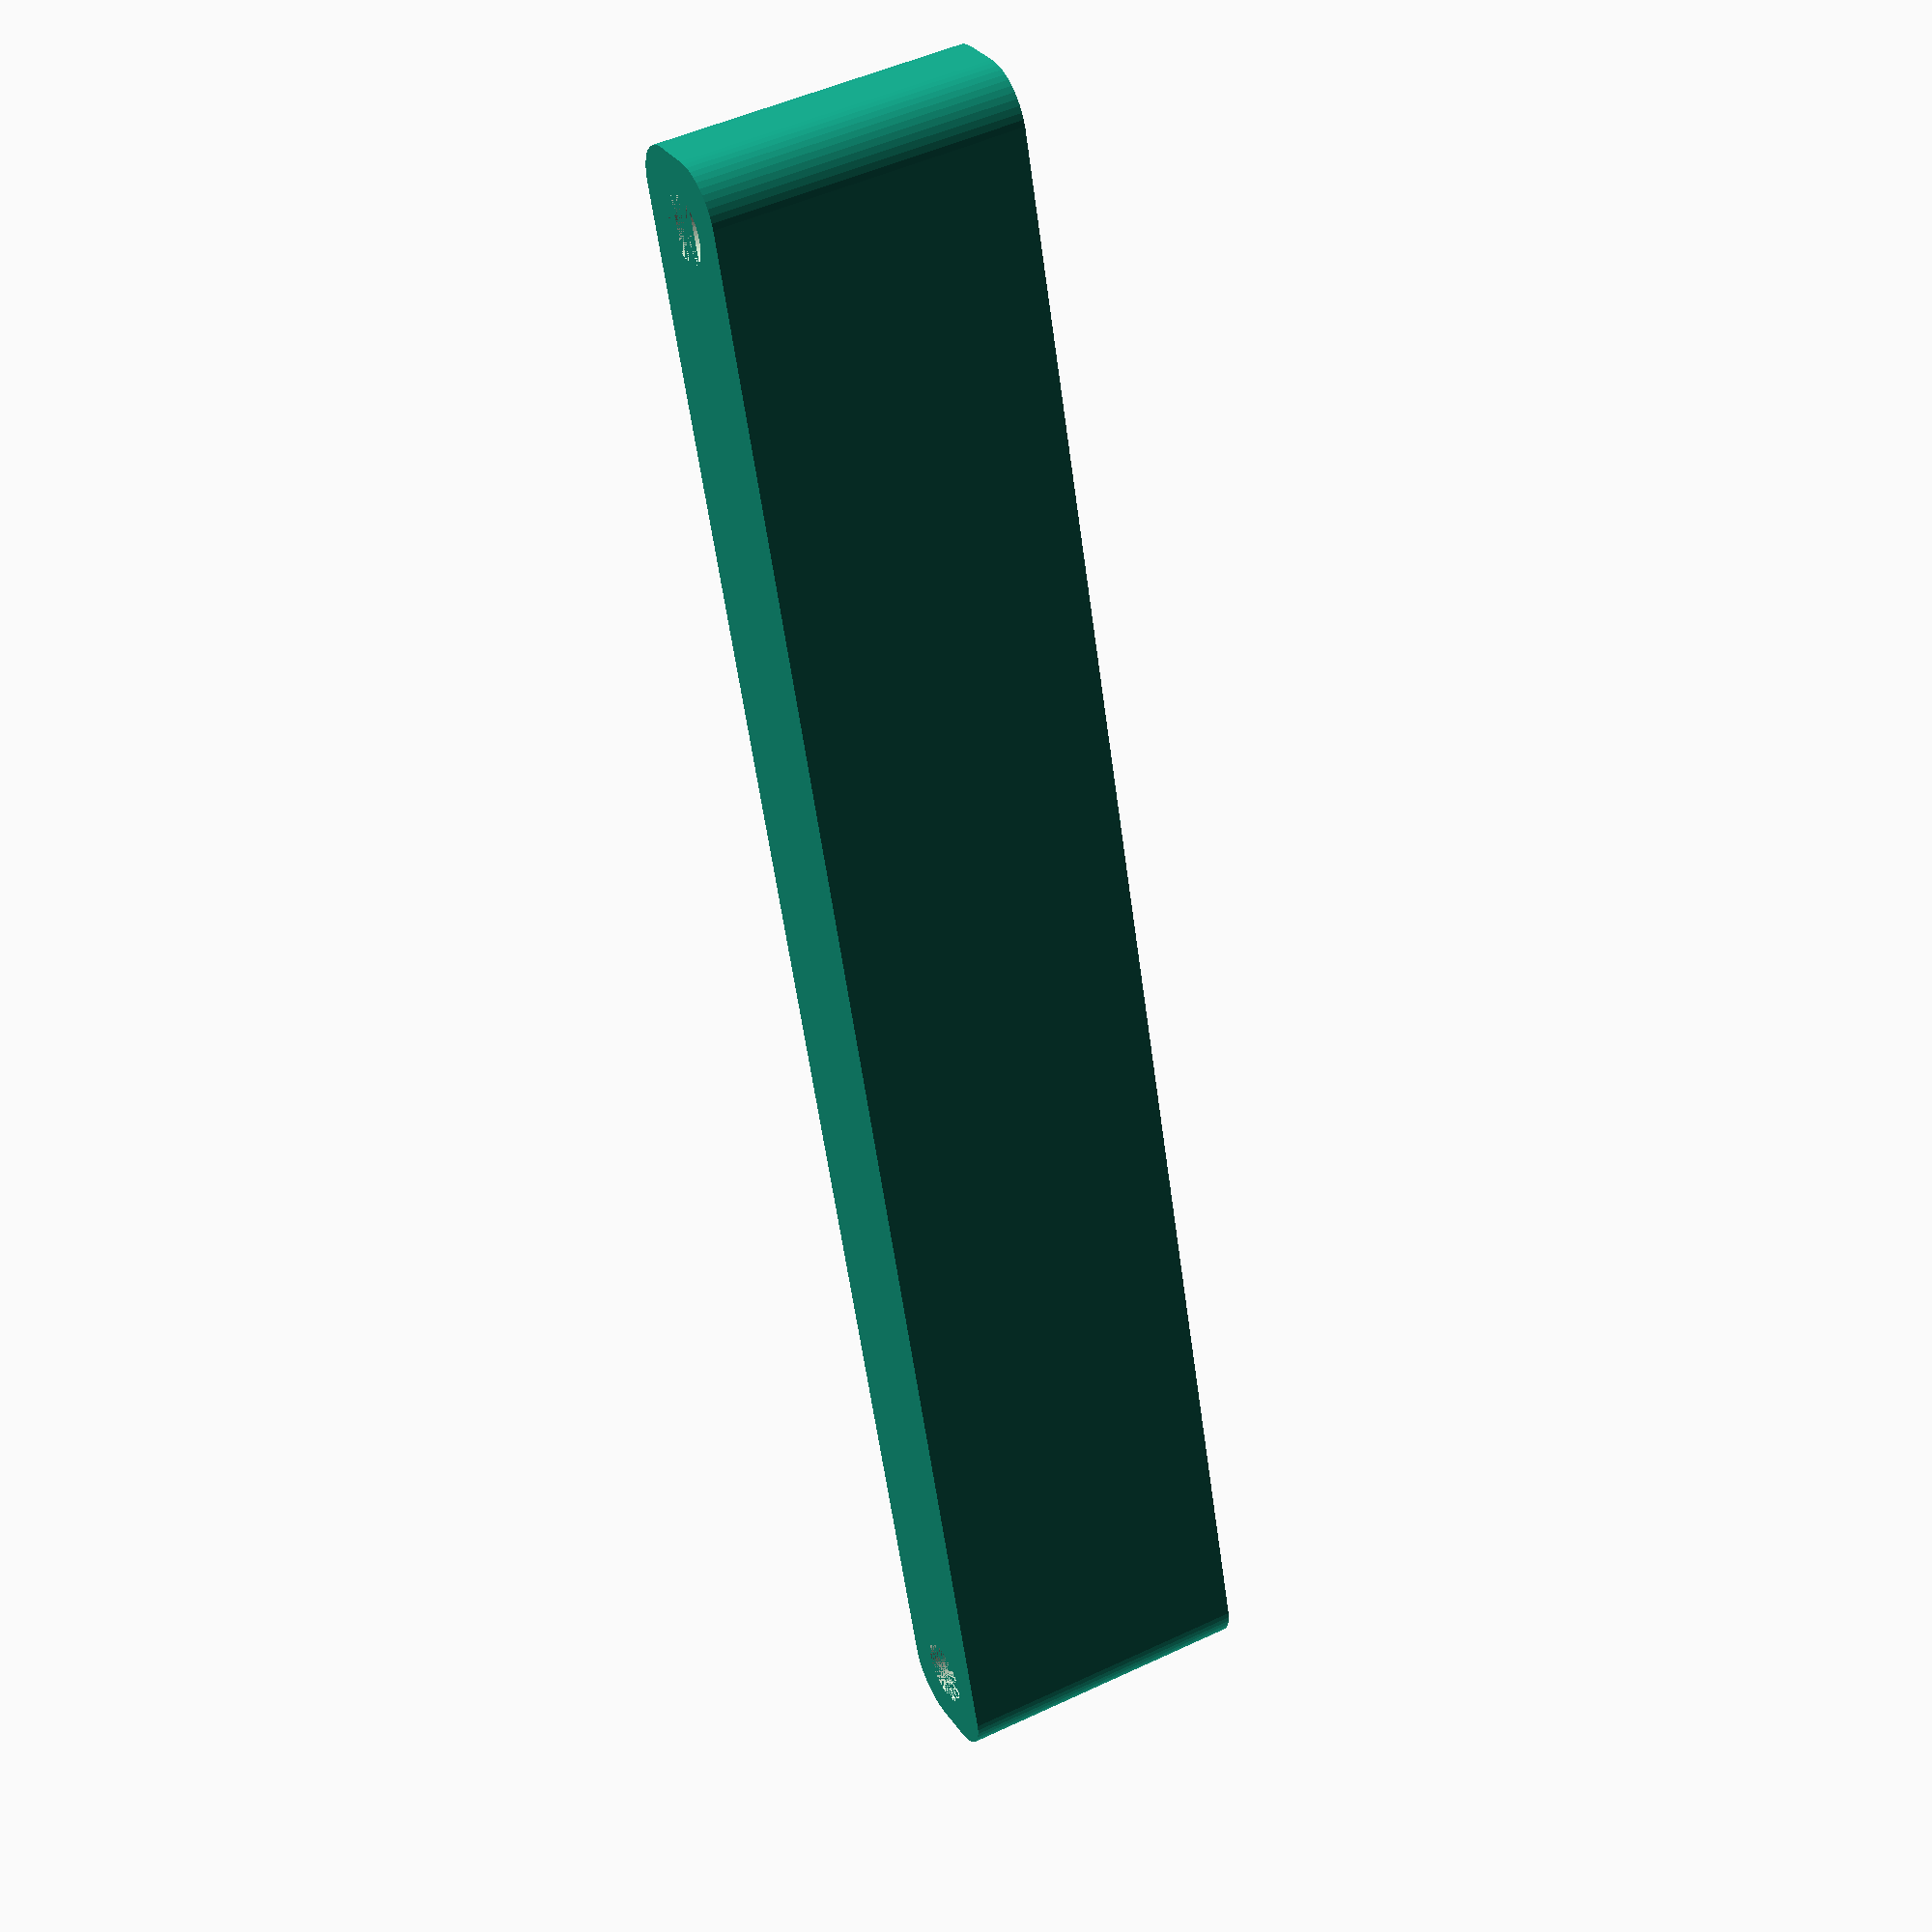
<openscad>
$fn = 50;


difference() {
	union() {
		hull() {
			translate(v = [-84.5000000000, 2.0000000000, 0]) {
				cylinder(h = 30, r = 5);
			}
			translate(v = [84.5000000000, 2.0000000000, 0]) {
				cylinder(h = 30, r = 5);
			}
			translate(v = [-84.5000000000, -2.0000000000, 0]) {
				cylinder(h = 30, r = 5);
			}
			translate(v = [84.5000000000, -2.0000000000, 0]) {
				cylinder(h = 30, r = 5);
			}
		}
	}
	union() {
		translate(v = [-82.5000000000, 0.0000000000, 0]) {
			cylinder(h = 30, r = 3.2500000000);
		}
		translate(v = [82.5000000000, 0.0000000000, 0]) {
			cylinder(h = 30, r = 3.2500000000);
		}
		translate(v = [-82.5000000000, 0.0000000000, 0]) {
			cylinder(h = 30, r = 1.8000000000);
		}
		translate(v = [82.5000000000, 0.0000000000, 0]) {
			cylinder(h = 30, r = 1.8000000000);
		}
		translate(v = [-82.5000000000, 0.0000000000, 0]) {
			cylinder(h = 30, r = 1.8000000000);
		}
		translate(v = [82.5000000000, 0.0000000000, 0]) {
			cylinder(h = 30, r = 1.8000000000);
		}
		translate(v = [-82.5000000000, 0.0000000000, 0]) {
			cylinder(h = 30, r = 1.8000000000);
		}
		translate(v = [82.5000000000, 0.0000000000, 0]) {
			cylinder(h = 30, r = 1.8000000000);
		}
	}
}
</openscad>
<views>
elev=312.3 azim=106.4 roll=241.9 proj=p view=solid
</views>
